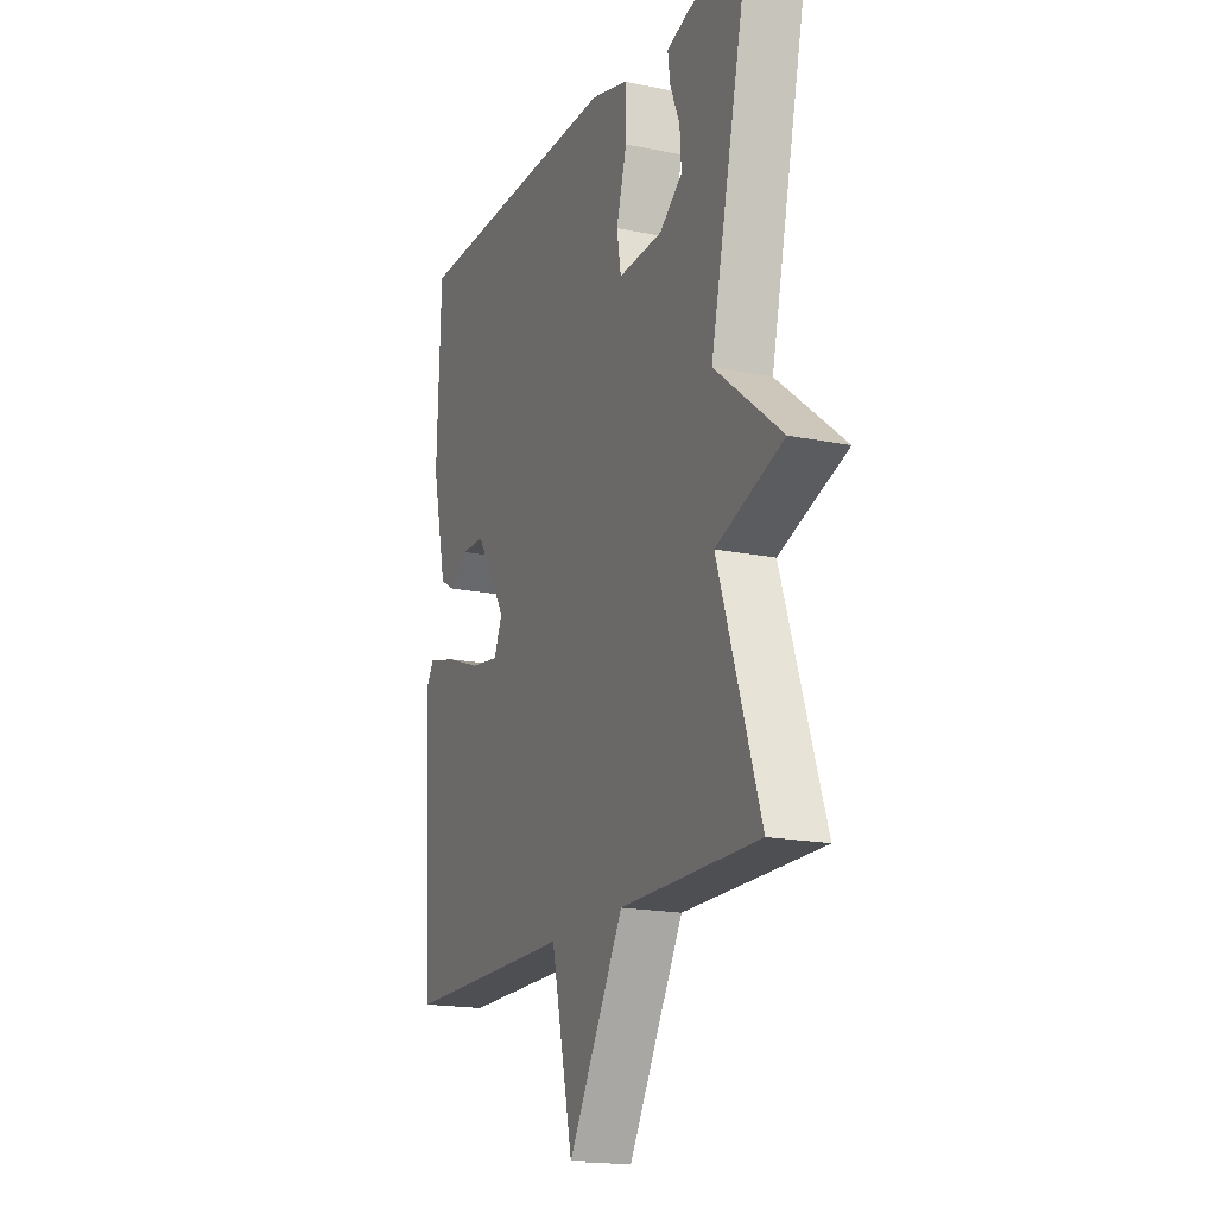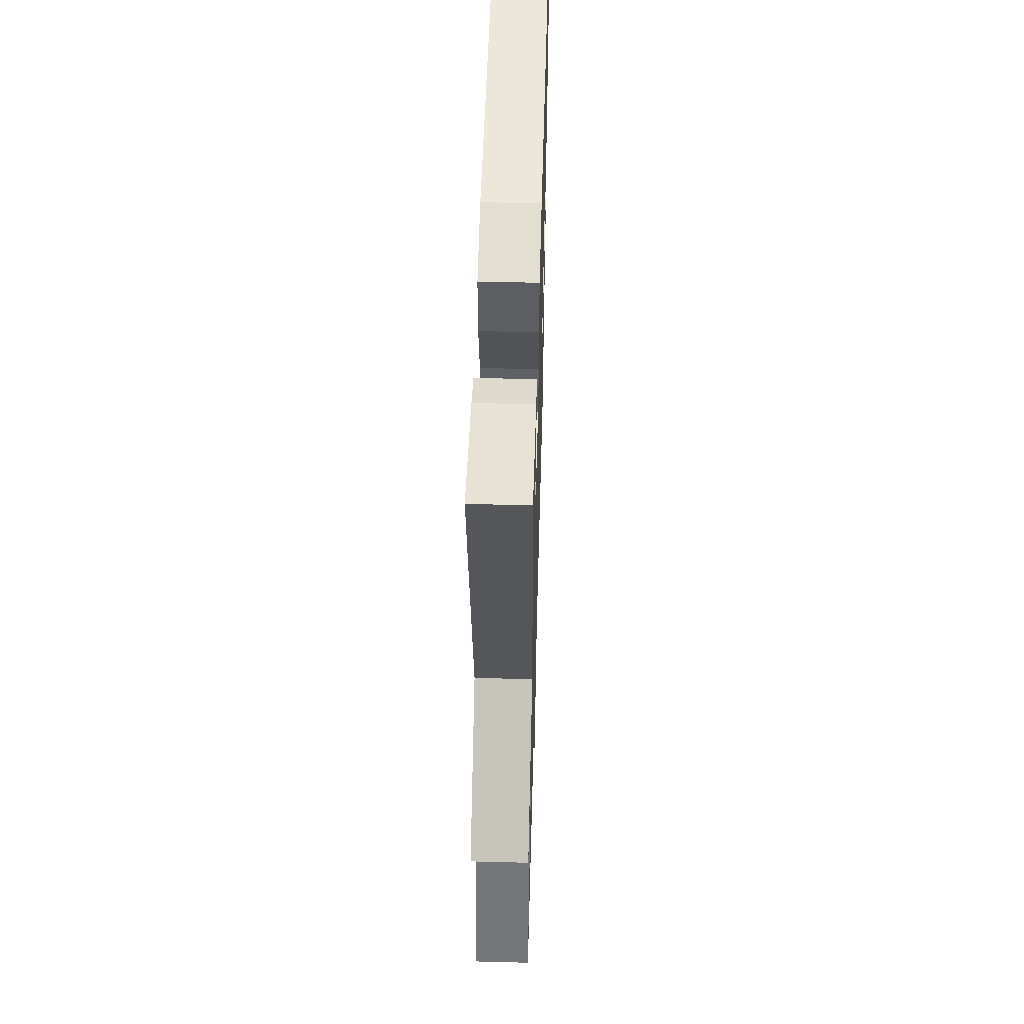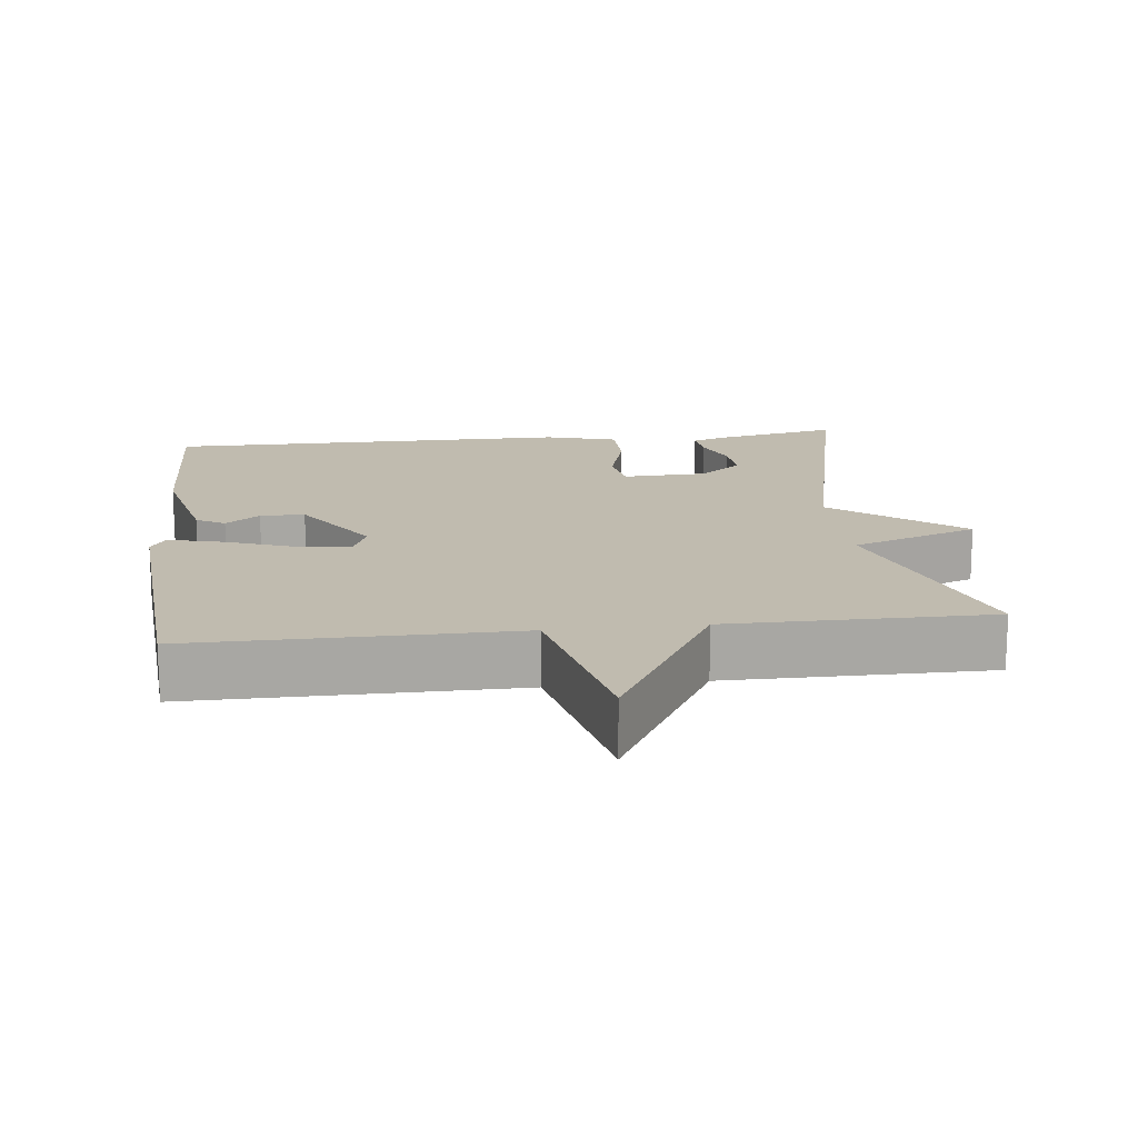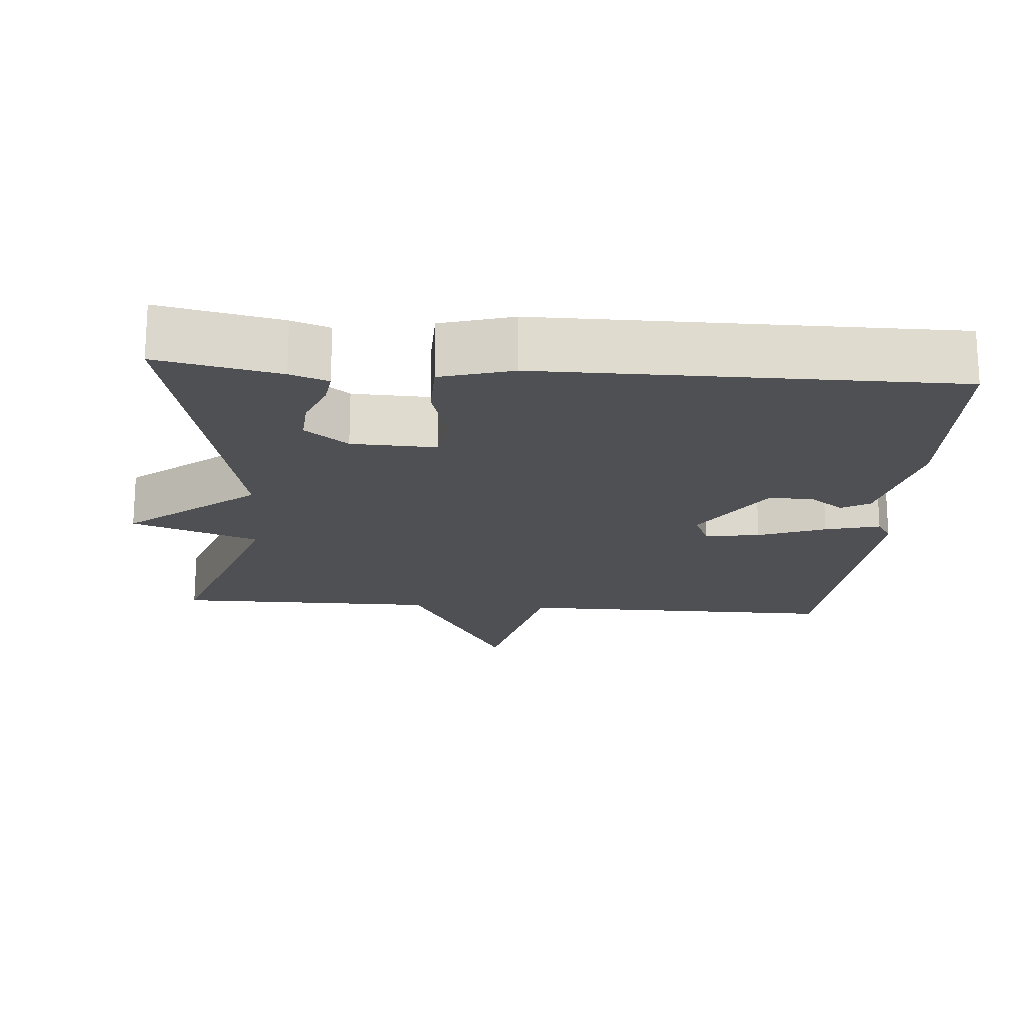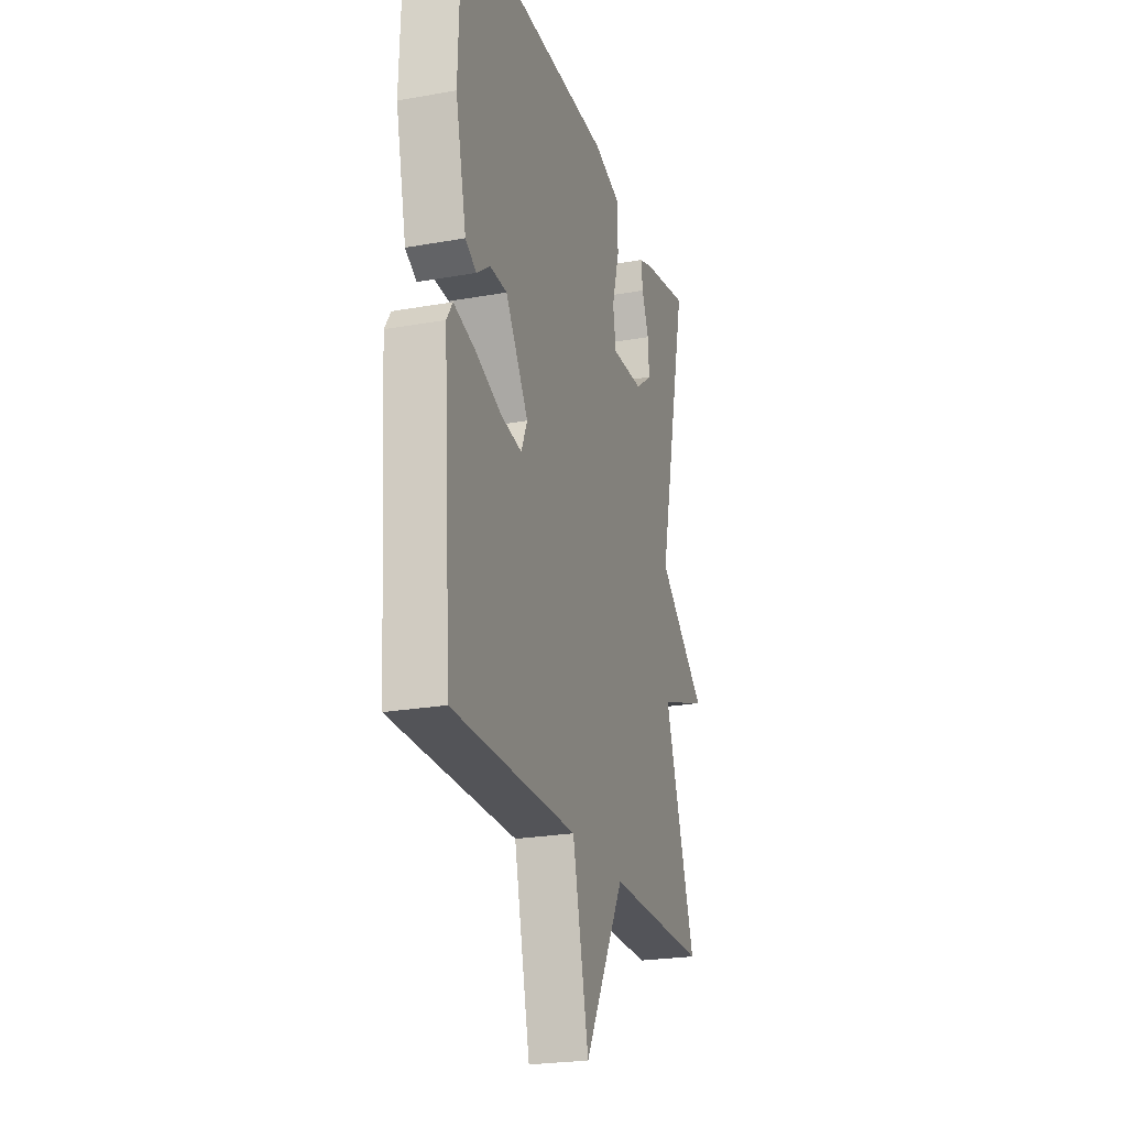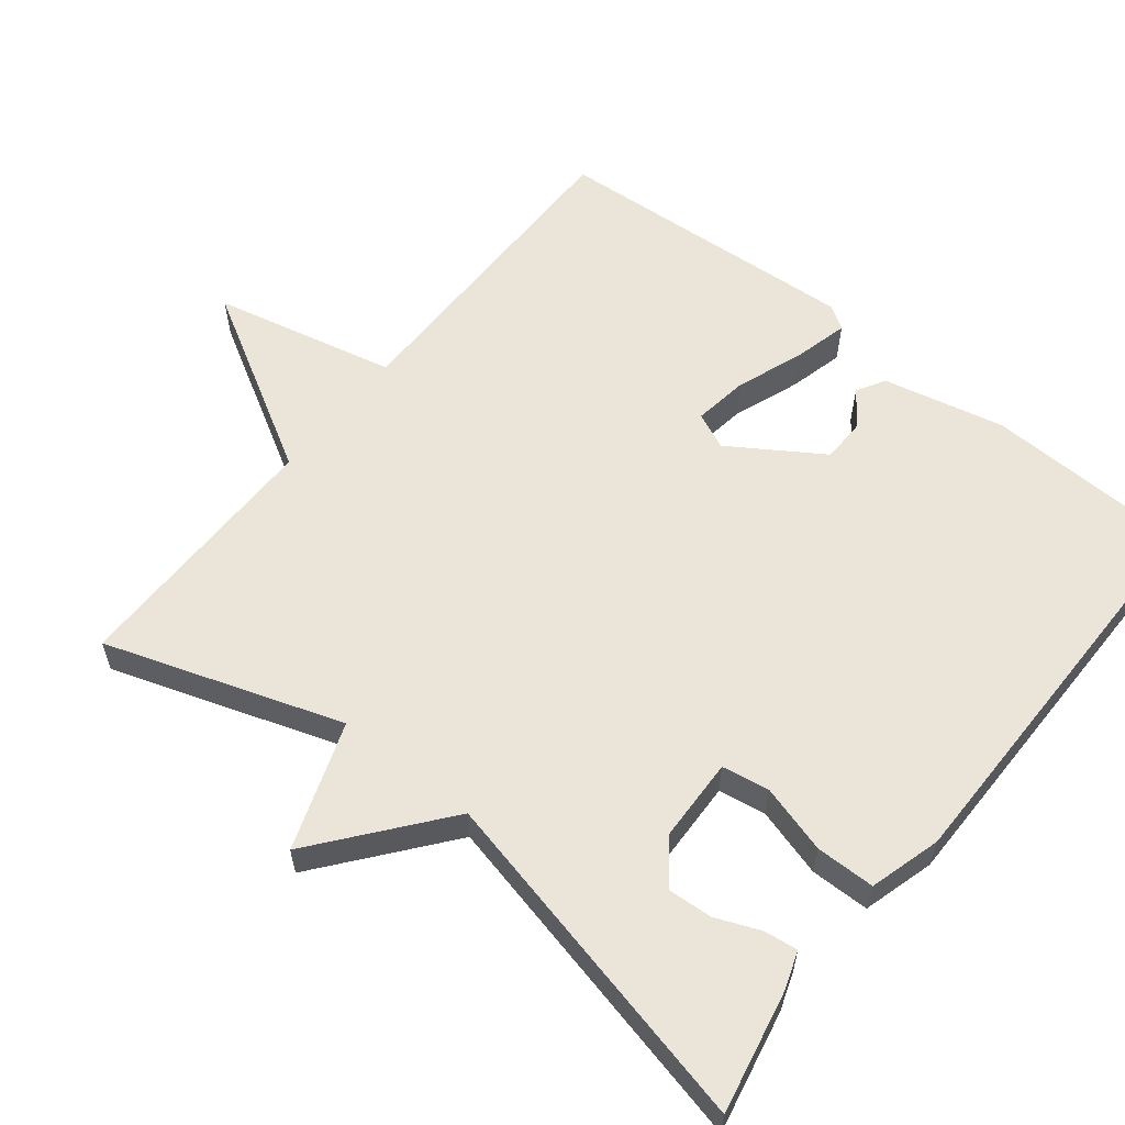
<metadata>
{"format":"obj","ext":"obj","renderer":"f3d","projection":"perspective","resolution":1024,"background":"white","views":[{"elev":-17.8,"azim":-112.1,"up":"+Z"},{"elev":51.8,"azim":-88.4,"up":"+Z"},{"elev":16.0,"azim":173.3,"up":"+Y"},{"elev":-18.8,"azim":-4.5,"up":"+Y"},{"elev":-23.6,"azim":106.7,"up":"+Z"},{"elev":59.0,"azim":-51.4,"up":"+Y"}]}
</metadata>
<code>
v 0.5 0.07 -0.5
v 0.059 0.07 -0.499
v 0.002 0.07 -0.749
v -0.141 0.07 -0.499
v -0.5 0.07 -0.5
v -0.391 0.07 -0.177
v -0.565 0.07 -0.116
v -0.391 0.07 0.023
v -0.5 0.07 0.5
v -0.334 0.07 0.466
v -0.282 0.07 0.448
v -0.288 0.07 0.402
v -0.313 0.07 0.341
v -0.317 0.07 0.28
v -0.258 0.07 0.235
v -0.143 0.07 0.231
v -0.132 0.07 0.296
v -0.159 0.07 0.39
v -0.158 0.07 0.471
v -0.06 0.07 0.499
v 0.5 0.07 0.5
v 0.51 0.07 0.221
v 0.472 0.07 0.054
v 0.433 0.07 0.032
v 0.386 0.07 0.067
v 0.325 0.07 0.066
v 0.244 0.07 -0.059
v 0.266 0.07 -0.109
v 0.341 0.07 -0.098
v 0.433 0.07 -0.064
v 0.508 0.07 -0.045
v 0.529 0.07 -0.078
v 0.5 0 -0.5
v 0.059 0 -0.499
v 0.002 0 -0.749
v -0.141 0 -0.499
v -0.5 0 -0.5
v -0.391 0 -0.177
v -0.565 0 -0.116
v -0.391 0 0.023
v -0.5 0 0.5
v -0.334 0 0.466
v -0.282 0 0.448
v -0.288 0 0.402
v -0.313 0 0.341
v -0.317 0 0.28
v -0.258 0 0.235
v -0.143 0 0.231
v -0.132 0 0.296
v -0.159 0 0.39
v -0.158 0 0.471
v -0.06 0 0.499
v 0.5 0 0.5
v 0.51 0 0.221
v 0.472 0 0.054
v 0.433 0 0.032
v 0.386 0 0.067
v 0.325 0 0.066
v 0.244 0 -0.059
v 0.266 0 -0.109
v 0.341 0 -0.098
v 0.433 0 -0.064
v 0.508 0 -0.045
v 0.529 0 -0.078
f 32 1 2
f 31 32 2
f 30 31 2
f 29 30 2
f 28 29 2
f 27 28 2
f 23 24 25
f 22 23 25
f 21 22 25
f 20 21 25
f 20 25 26
f 19 20 26
f 18 19 26
f 17 18 26
f 16 17 26 27
f 11 12 13
f 10 11 13
f 9 10 13
f 8 9 13 14
f 6 7 8
f 6 8 14 15
f 4 5 6
f 2 3 4
f 15 16 27
f 6 15 27
f 4 6 27
f 2 4 27
f 34 33 64
f 34 64 63
f 34 63 62
f 34 62 61
f 34 61 60
f 34 60 59
f 57 56 55
f 57 55 54
f 57 54 53
f 57 53 52
f 58 57 52
f 58 52 51
f 58 51 50
f 58 50 49
f 59 58 49 48
f 45 44 43
f 45 43 42
f 45 42 41
f 46 45 41 40
f 40 39 38
f 47 46 40 38
f 38 37 36
f 36 35 34
f 59 48 47
f 59 47 38
f 59 38 36
f 59 36 34
f 1 33 34 2
f 2 34 35 3
f 3 35 36 4
f 4 36 37 5
f 5 37 38 6
f 6 38 39 7
f 7 39 40 8
f 8 40 41 9
f 9 41 42 10
f 10 42 43 11
f 11 43 44 12
f 12 44 45 13
f 13 45 46 14
f 14 46 47 15
f 15 47 48 16
f 16 48 49 17
f 17 49 50 18
f 18 50 51 19
f 19 51 52 20
f 20 52 53 21
f 21 53 54 22
f 22 54 55 23
f 23 55 56 24
f 24 56 57 25
f 25 57 58 26
f 26 58 59 27
f 27 59 60 28
f 28 60 61 29
f 29 61 62 30
f 30 62 63 31
f 31 63 64 32
f 32 64 33 1

</code>
